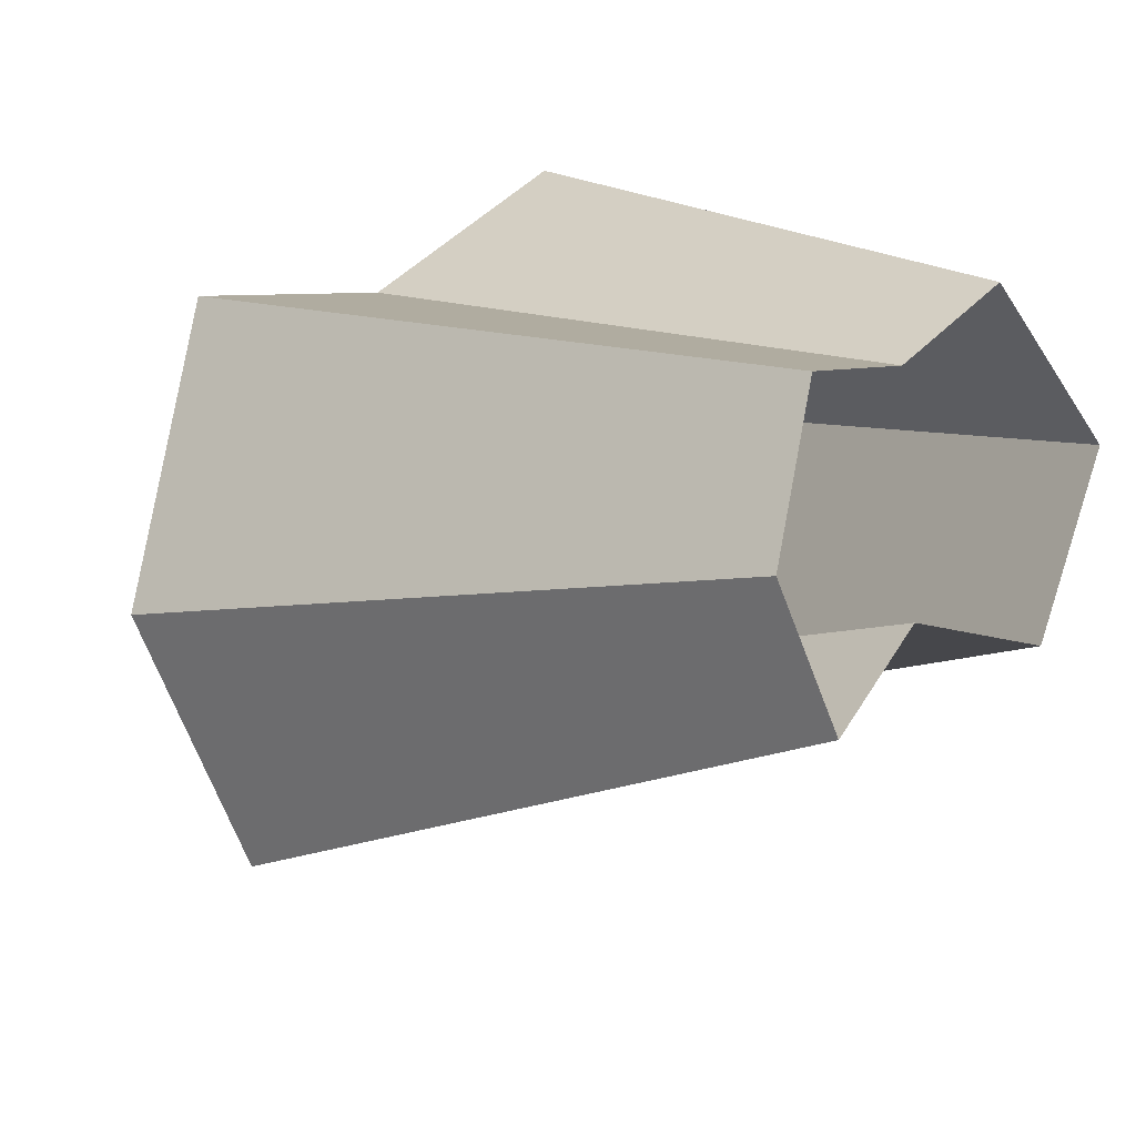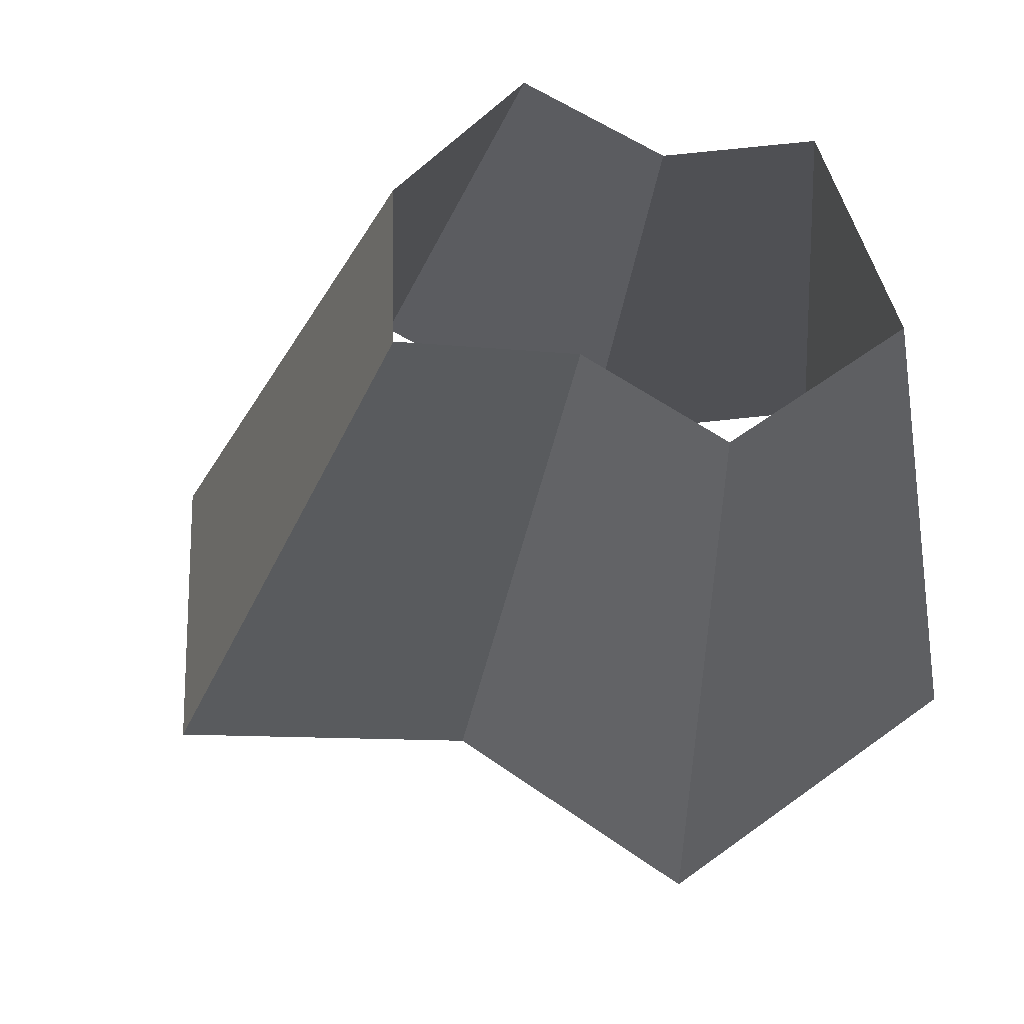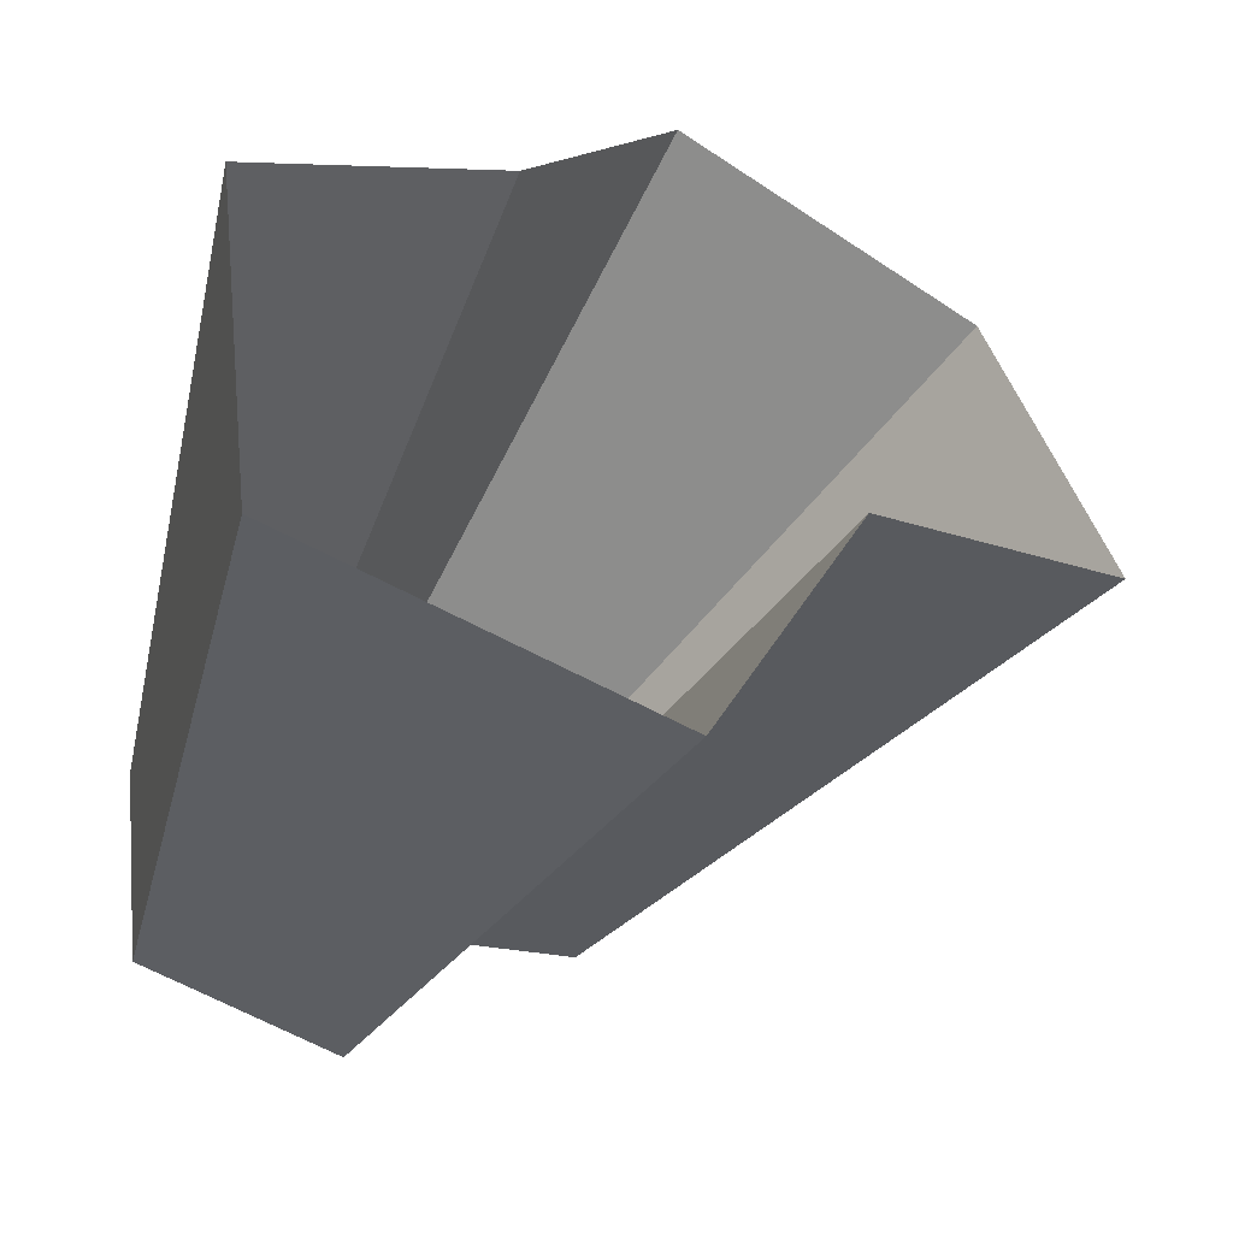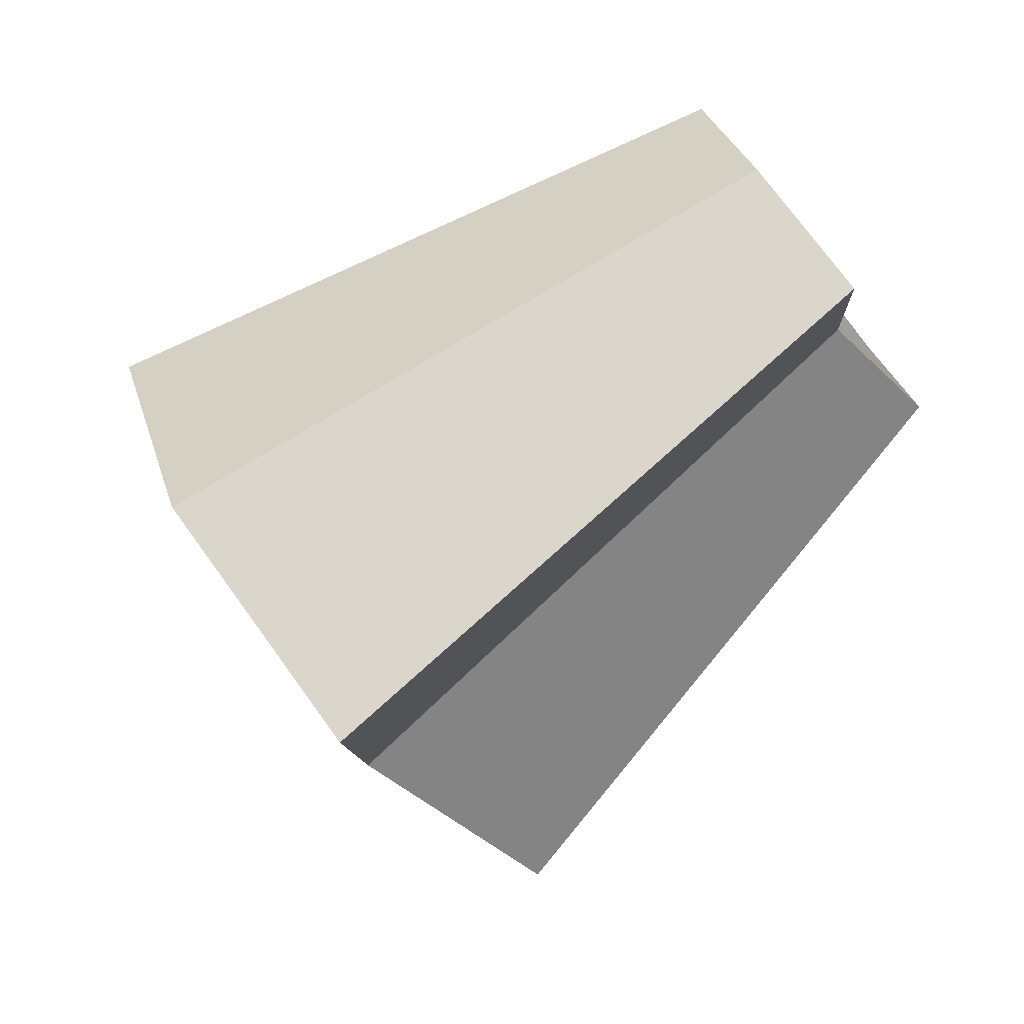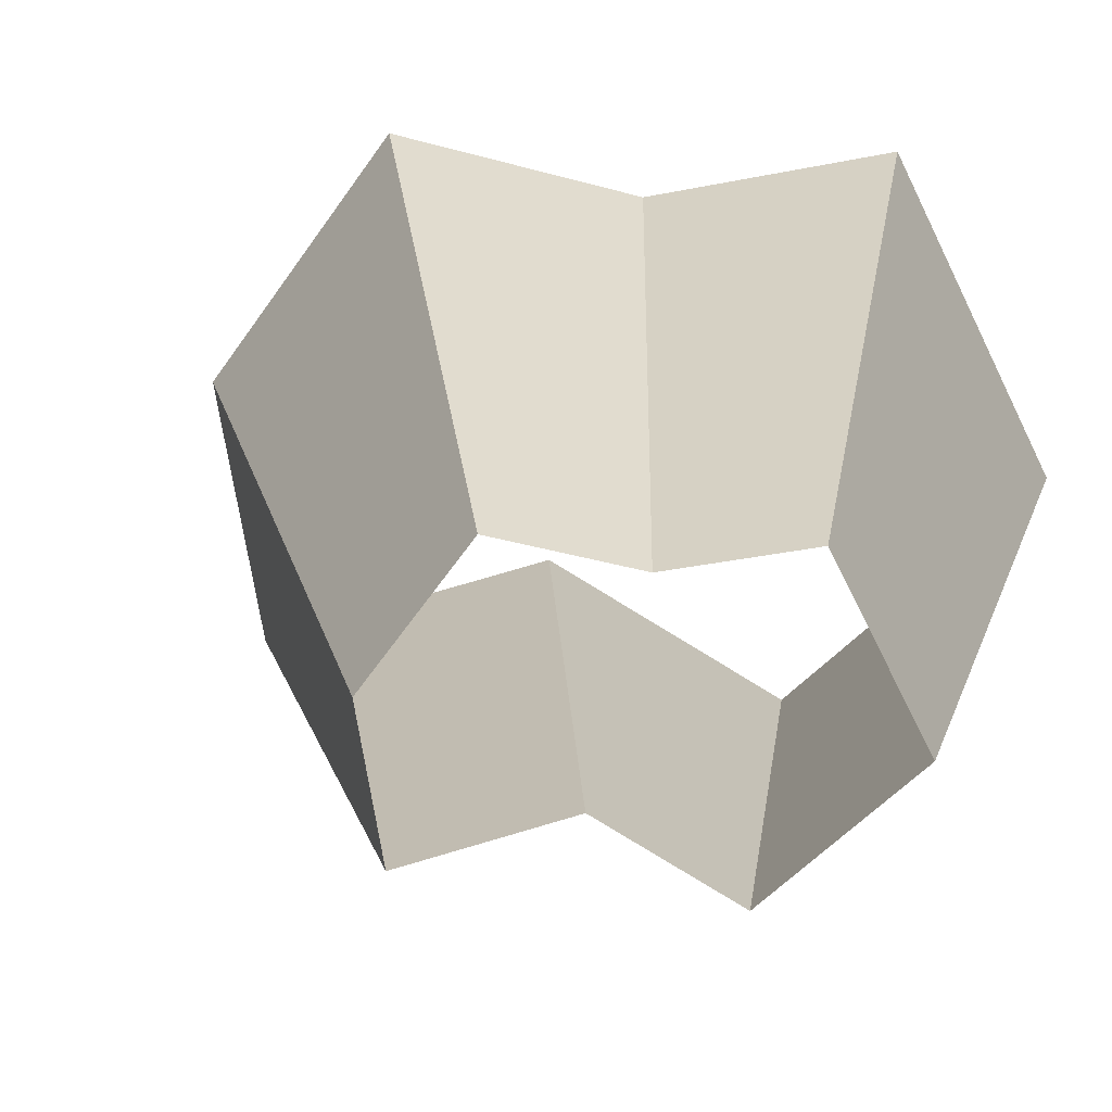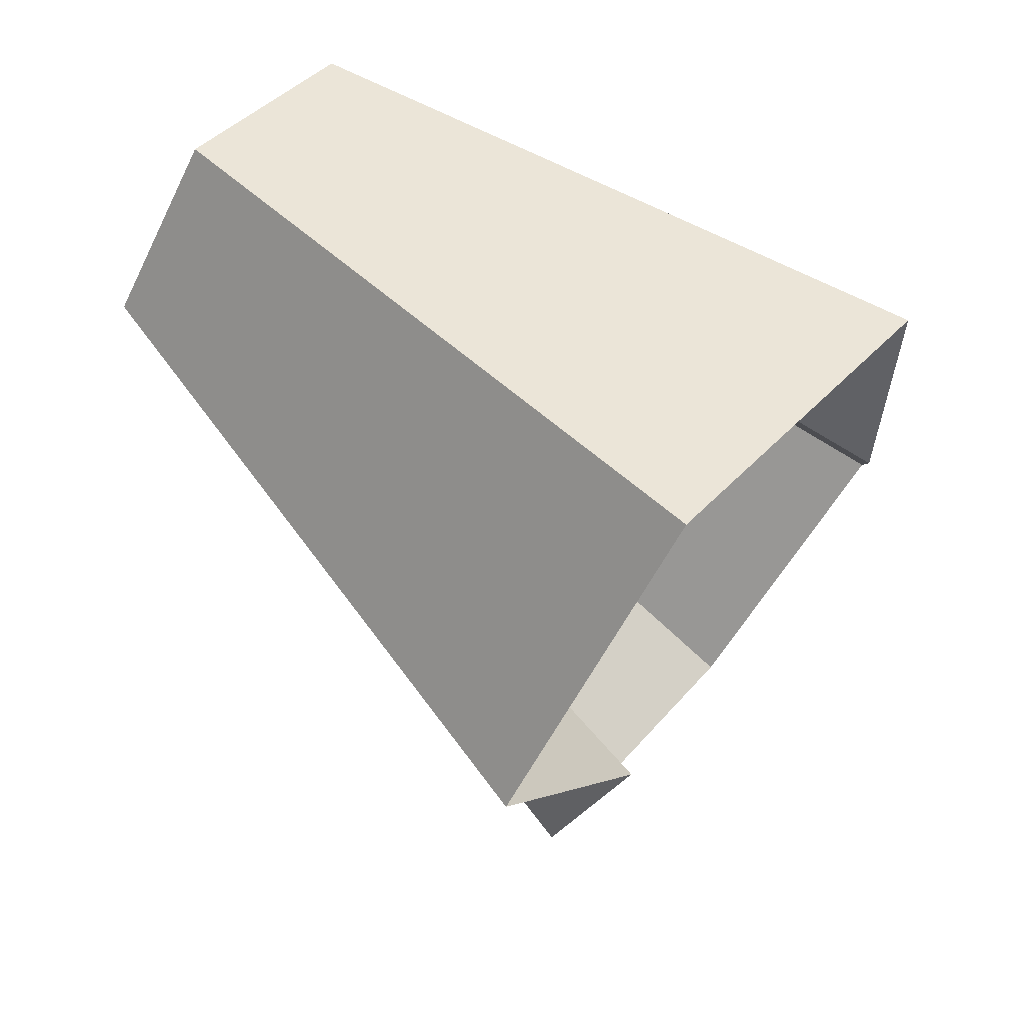
<metadata>
{"format":"obj","ext":"obj","renderer":"f3d","projection":"perspective","resolution":1024,"background":"white","views":[{"elev":61.3,"azim":-43.7,"up":"+Z"},{"elev":-77.2,"azim":13.3,"up":"+Y"},{"elev":10.9,"azim":161.2,"up":"+Y"},{"elev":9.4,"azim":-71.0,"up":"+Z"},{"elev":-23.8,"azim":22.6,"up":"+Y"},{"elev":-39.9,"azim":91.3,"up":"+Z"}]}
</metadata>
<code>
g shard44
v -0.1416 0.3663 -0.175
v -0.08597 0.3596 -0.2225
v -0.01535 0.3633 -0.2324
v 0.0008571 0.2987 -0.3168
v -0.1438 0.2878 -0.293
v -0.21 0.3183 -0.2053
v -0.2221 0.2637 -0.2646
v -0.08846 0.2521 -0.3402
v -0.1547 0.6472 -0.4005
v -0.2548 0.6594 -0.3151
v -0.02762 0.6539 -0.4183
v 0.001543 0.5376 -0.5703
v -0.378 0.5729 -0.3696
v -0.3998 0.4746 -0.4763
v -0.2588 0.518 -0.5275
v -0.1592 0.4537 -0.6124
v -0.1547 0.6472 -0.4005
v -0.08597 0.3596 -0.2225
v -0.02762 0.6539 -0.4183
v -0.01535 0.3633 -0.2324
v -0.1416 0.3663 -0.175
v -0.2548 0.6594 -0.3151
v -0.21 0.3183 -0.2053
v -0.378 0.5729 -0.3696
v -0.2221 0.2637 -0.2646
v -0.3998 0.4746 -0.4763
v -0.1438 0.2878 -0.293
v -0.2588 0.518 -0.5275
v -0.08846 0.2521 -0.3402
v -0.1592 0.4537 -0.6124
v 0.001543 0.5376 -0.5703
v 0.0008571 0.2987 -0.3168
g shard44_0
f 10 9 2
f 1 10 2
f 17 11 3
f 18 17 3
f 19 12 4
f 20 19 4
f 13 22 21
f 6 13 21
f 14 24 23
f 7 14 23
f 15 26 25
f 5 15 25
f 16 28 27
f 8 16 27
f 31 30 29
f 32 31 29

</code>
